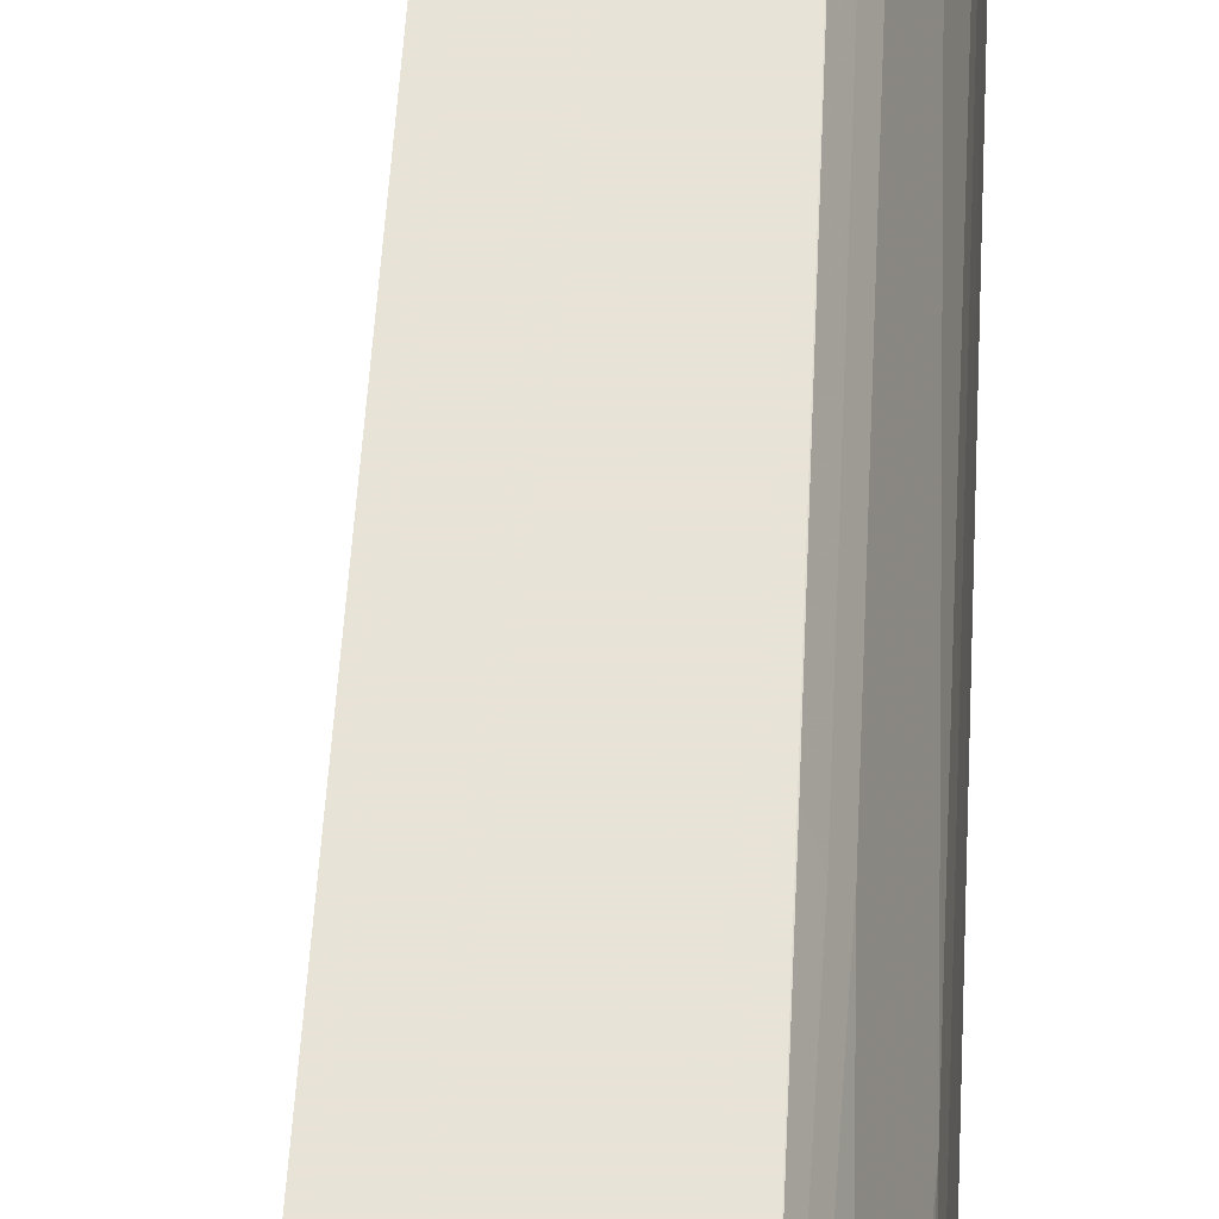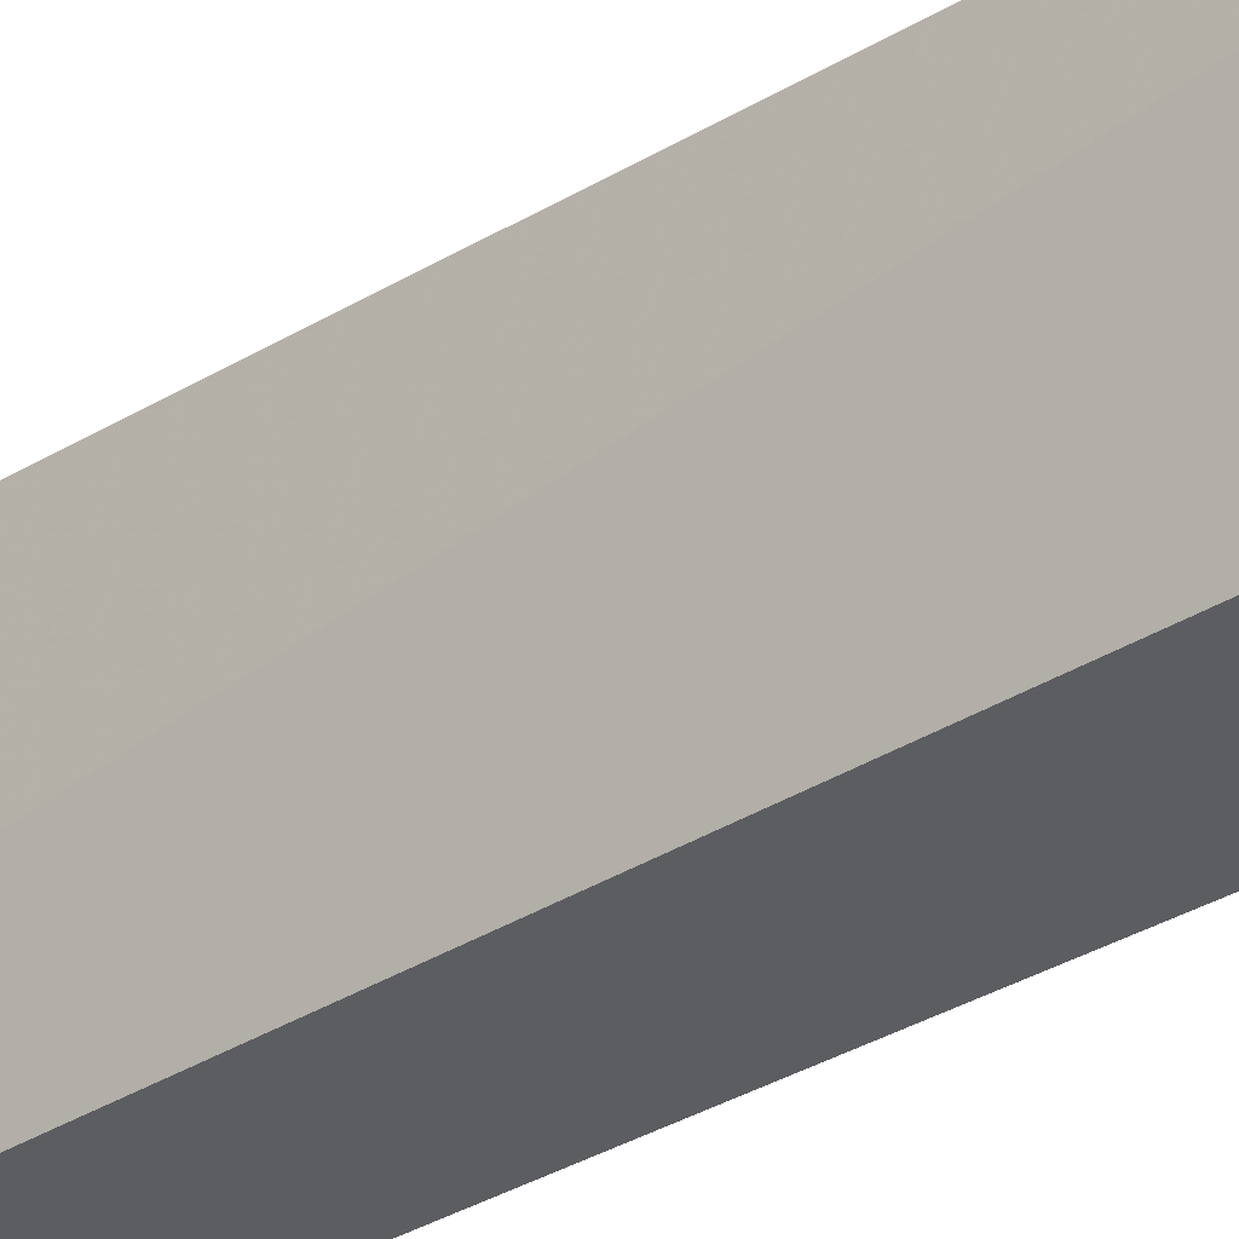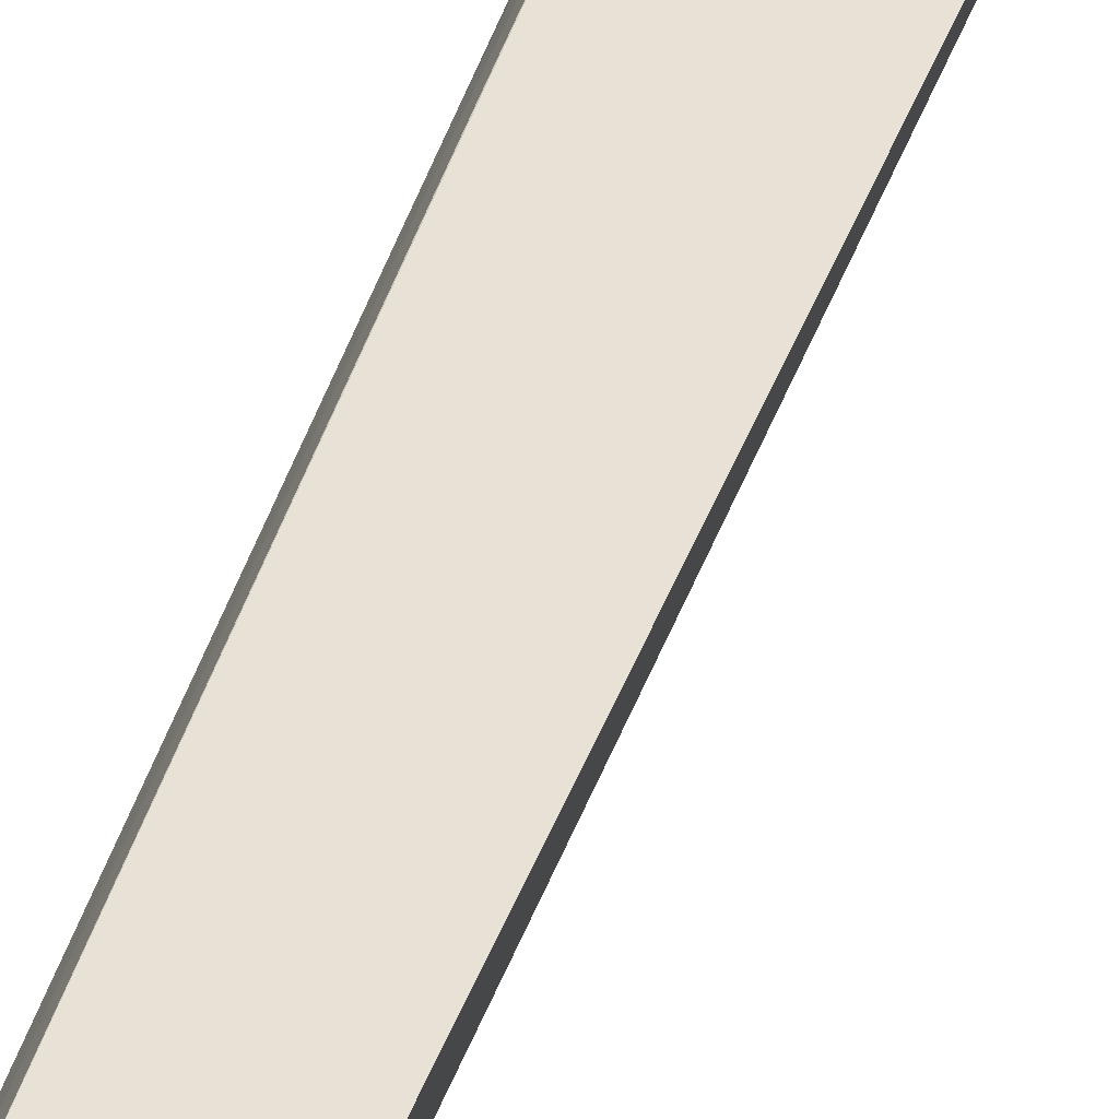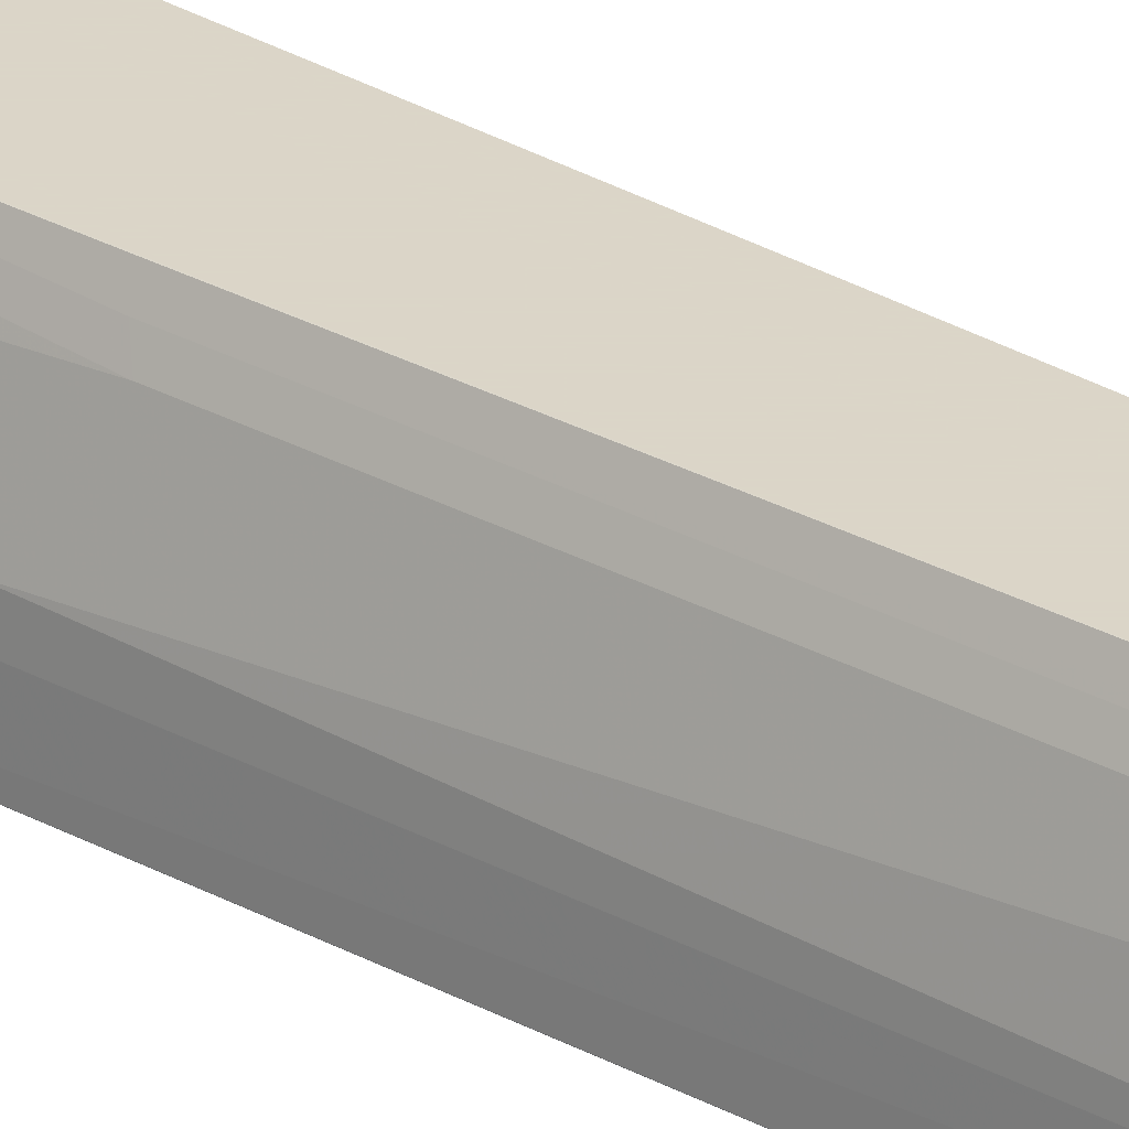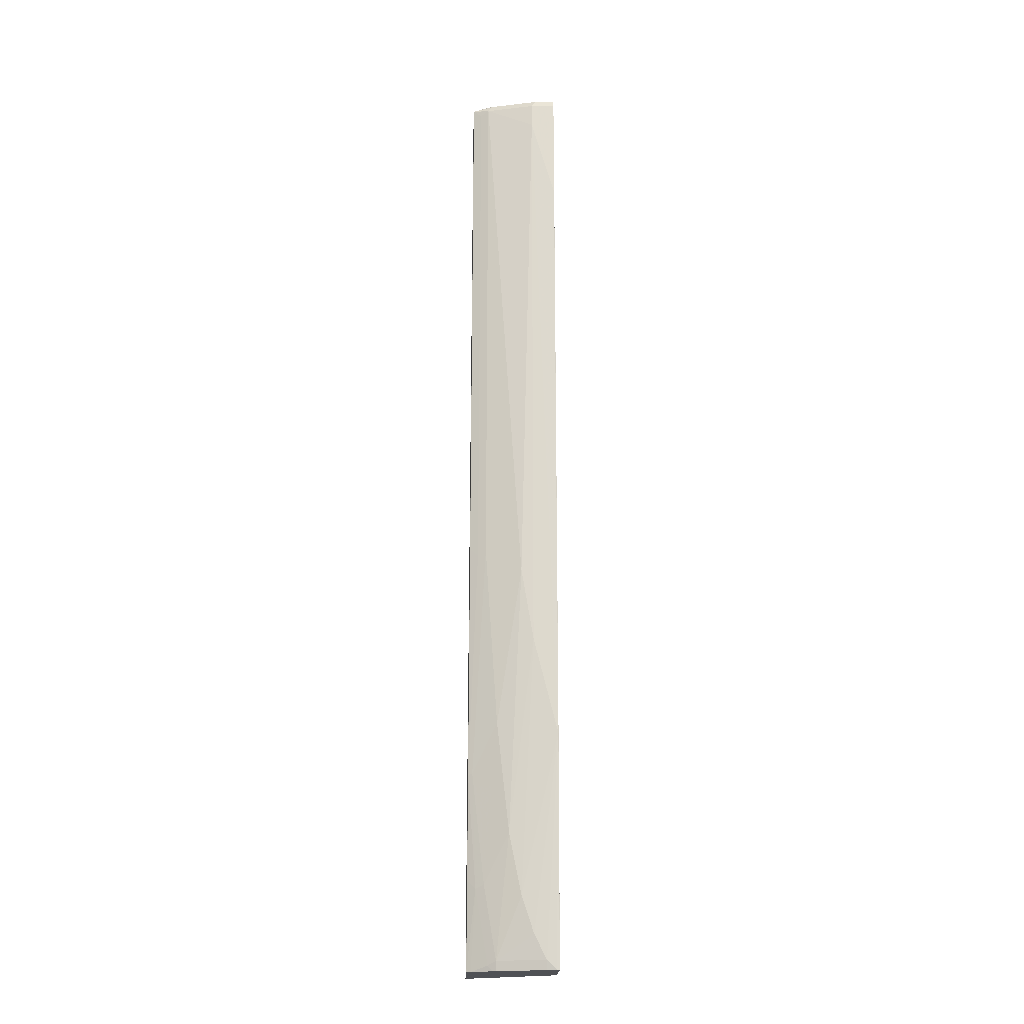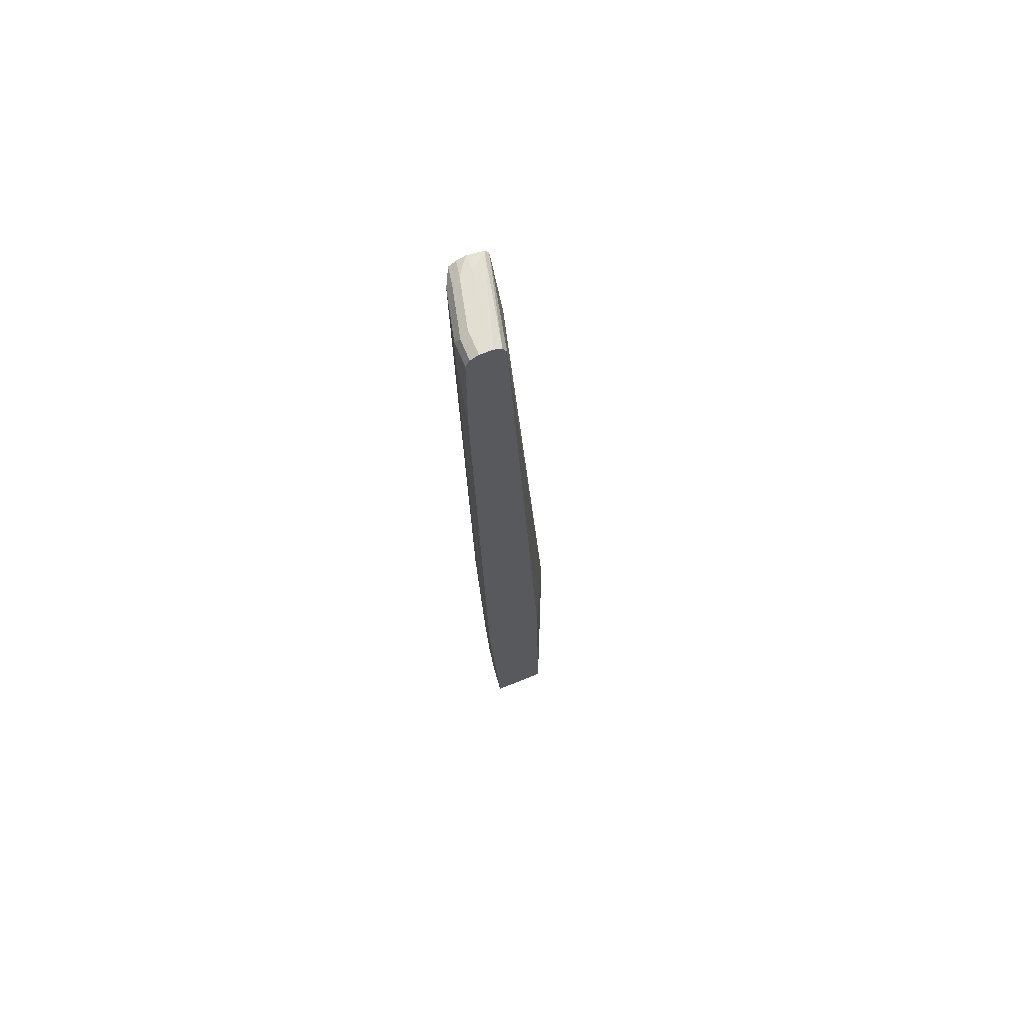
<metadata>
{"format":"obj","ext":"obj","renderer":"f3d","projection":"perspective","resolution":1024,"background":"white","views":[{"elev":62.6,"azim":0.8,"up":"+Z"},{"elev":-37.0,"azim":-55.4,"up":"+Z"},{"elev":40.3,"azim":-165.6,"up":"+Z"},{"elev":29.6,"azim":127.5,"up":"+Z"},{"elev":-20.1,"azim":88.0,"up":"+Y"},{"elev":67.8,"azim":157.7,"up":"+Y"}]}
</metadata>
<code>
v 0.1273 -0.6643 0.1489
v 0.1947 -0.6643 -0.0002614
v 0.2397 -0.6643 0.1489
v 0.128 -0.4598 0.1489
v 0.1958 -0.6621 -0.0003053
v 0.2003 -0.6643 -0.0003053
v 0.2027 -0.2837 -0.0003053
v 0.241 -0.6643 0.1463
v 0.2567 -0.5336 0.1351
v 0.25 -0.5202 0.1486
v 0.2495 -0.5206 0.1489
v 0.2093 0.7362 0.1489
v 0.2635 0.9121 -0.0003053
v 0.2656 -0.6643 -0.0003053
v 0.2432 -0.6643 0.1419
v 0.2567 -0.6552 0.1149
v 0.2635 -0.5269 0.1216
v 0.2635 -0.3445 0.1419
v 0.26 -0.3479 0.1489
v 0.2293 0.9183 0.1489
v 0.2296 0.9189 0.1489
v 0.2701 0.9253 -0.0003053
v 0.2837 -0.6643 -0.0002469
v 0.2836 -0.6488 -0.0003053
v 0.2577 -0.6643 0.1072
v 0.2635 -0.6485 0.1013
v 0.2838 -0.4458 0.08107
v 0.2838 -0.2634 0.1013
v 0.2838 0.04065 0.1216
v 0.277 0.03393 0.1351
v 0.2702 0.04737 0.1486
v 0.2698 0.0469 0.1489
v 0.2363 0.9264 0.1489
v 0.2702 0.9255 -0.0003053
v 0.2838 -0.6643 1.38e-06
v 0.2838 -0.6485 -0.0003053
v 0.3039 -0.284 -0.0003053
v 0.304 -0.2837 1.38e-06
v 0.26 -0.6643 0.1013
v 0.2838 -0.6485 0.02028
v 0.2838 -0.608 0.04055
v 0.2838 -0.5472 0.06082
v 0.304 -0.1216 0.04055
v 0.304 1.253e-05 0.06082
v 0.304 0.9121 0.1216
v 0.2973 0.9053 0.1351
v 0.2904 0.9186 0.1489
v 0.2635 0.9322 0.1489
v 0.2635 0.9322 0.1216
v 0.2836 0.9322 -0.0003053
v 0.2838 -0.6643 0.00444
v 0.3241 0.7293 -0.0003053
v 0.3243 0.7296 1.38e-06
v 0.3243 0.8714 0.04055
v 0.2802 -0.6643 0.02028
v 0.3243 0.9121 0.04055
v 0.2973 0.9255 0.1149
v 0.2939 0.9222 0.1317
v 0.2905 0.9188 0.1486
v 0.2901 0.9189 0.1489
v 0.2783 0.9269 0.1489
v 0.2804 0.9289 0.1385
v 0.2838 0.9322 0.1216
v 0.304 0.9322 -0.0003053
v 0.3243 0.8106 -0.0003053
v 0.3243 0.9121 -0.0003053
v 0.3175 0.9255 0.03379
v 0.304 0.9322 0.04055
v 0.3047 0.9319 -0.0003053
v 0.3175 0.9255 -0.0003053
f 33 48 49
f 30 47 31
f 30 46 47
f 29 46 30
f 31 47 32
f 33 49 50
f 37 53 38
f 35 38 51
f 37 52 53
f 38 43 42
f 38 41 40
f 29 45 46
f 38 42 41
f 33 50 34
f 29 44 45
f 23 38 35
f 27 44 28
f 27 43 44
f 27 42 43
f 26 42 27
f 26 41 42
f 26 40 41
f 26 55 40
f 26 39 55
f 25 39 26
f 23 37 38
f 23 36 37
f 23 24 36
f 38 40 51
f 21 34 22
f 28 44 29
f 38 53 54
f 57 63 62
f 40 55 51
f 21 33 34
f 67 69 68
f 67 70 69
f 64 68 69
f 59 61 60
f 58 61 59
f 58 62 61
f 57 62 58
f 57 68 63
f 57 67 68
f 56 67 57
f 56 70 67
f 56 66 70
f 53 56 54
f 53 66 56
f 53 65 66
f 52 65 53
f 43 54 44
f 44 54 45
f 45 54 56
f 45 56 57
f 45 57 58
f 45 58 59
f 38 54 43
f 45 59 47
f 47 59 60
f 48 62 63
f 48 63 68
f 48 68 64
f 48 64 50
f 48 50 49
f 45 47 46
f 19 31 32
f 48 61 62
f 19 29 30
f 4 12 13
f 3 10 11
f 3 9 10
f 3 8 9
f 2 7 5
f 2 4 7
f 2 5 6
f 1 4 2
f 1 12 4
f 1 20 12
f 1 21 20
f 1 33 21
f 1 48 33
f 1 61 48
f 1 47 60
f 1 32 47
f 1 19 32
f 19 30 31
f 1 2 6
f 1 6 14
f 1 14 23
f 1 23 35
f 1 35 51
f 4 13 7
f 1 51 55
f 1 39 25
f 1 25 15
f 1 15 8
f 1 8 3
f 1 3 11
f 1 11 19
f 1 55 39
f 5 7 13
f 1 60 61
f 5 22 34
f 9 18 19
f 9 19 10
f 10 19 11
f 12 20 13
f 13 21 22
f 14 24 23
f 9 17 18
f 15 25 16
f 17 26 27
f 17 27 28
f 17 28 18
f 18 28 29
f 5 13 22
f 18 29 19
f 16 25 26
f 9 26 17
f 13 20 21
f 5 50 64
f 5 34 50
f 9 16 26
f 5 64 69
f 5 69 70
f 5 70 66
f 5 66 65
f 5 52 37
f 5 65 52
f 5 36 24
f 5 24 14
f 5 14 6
f 8 15 9
f 9 15 16
f 5 37 36

</code>
